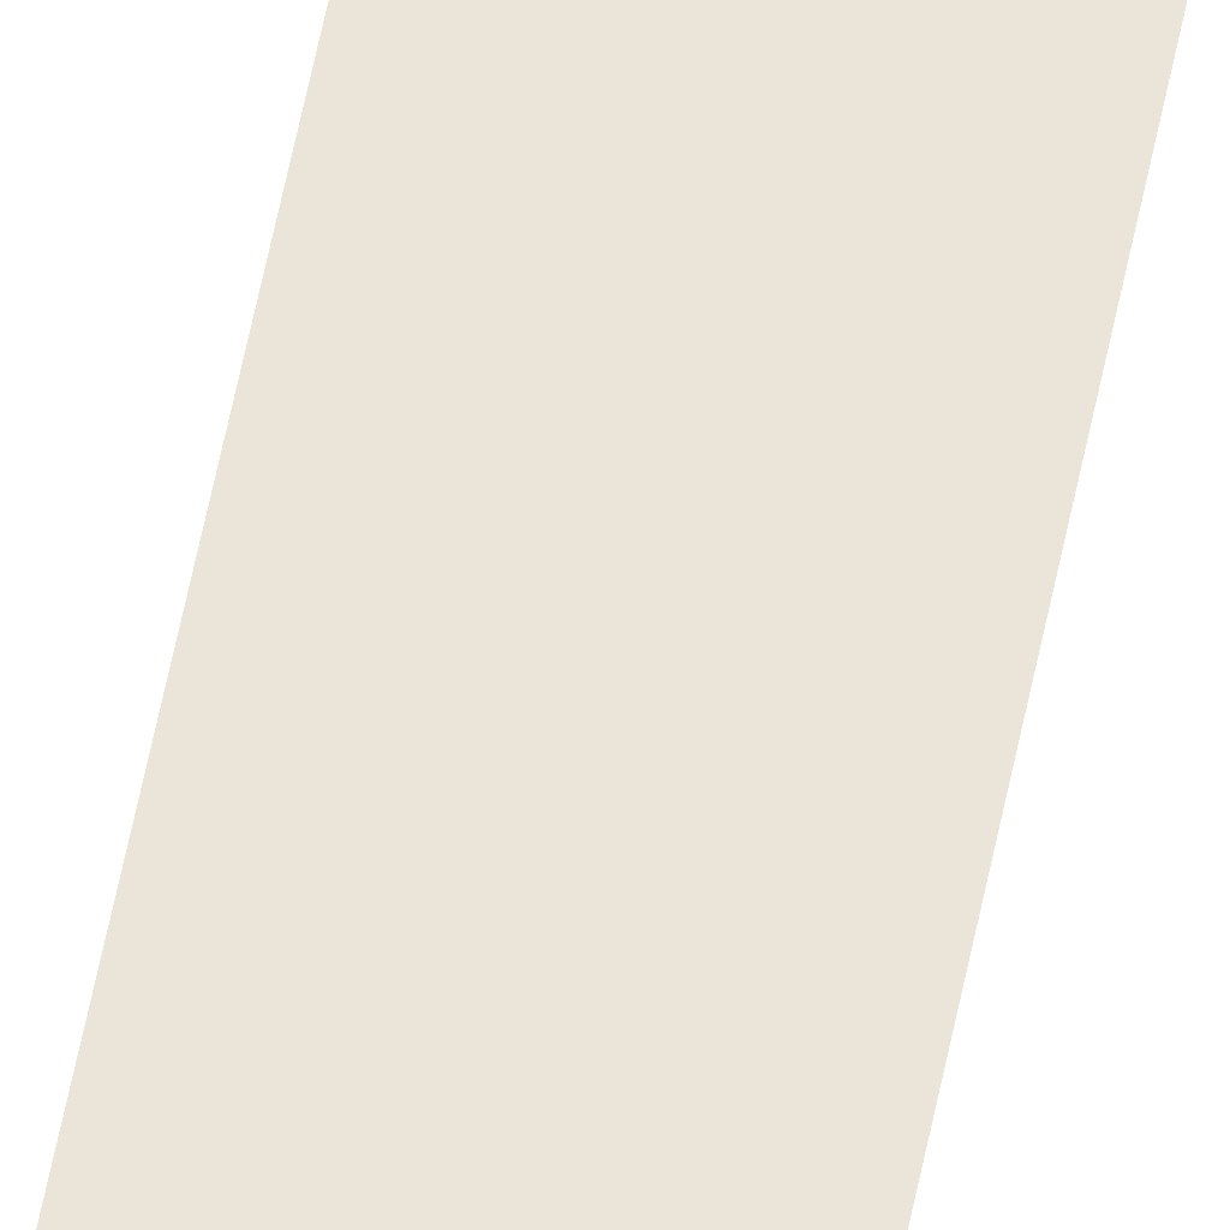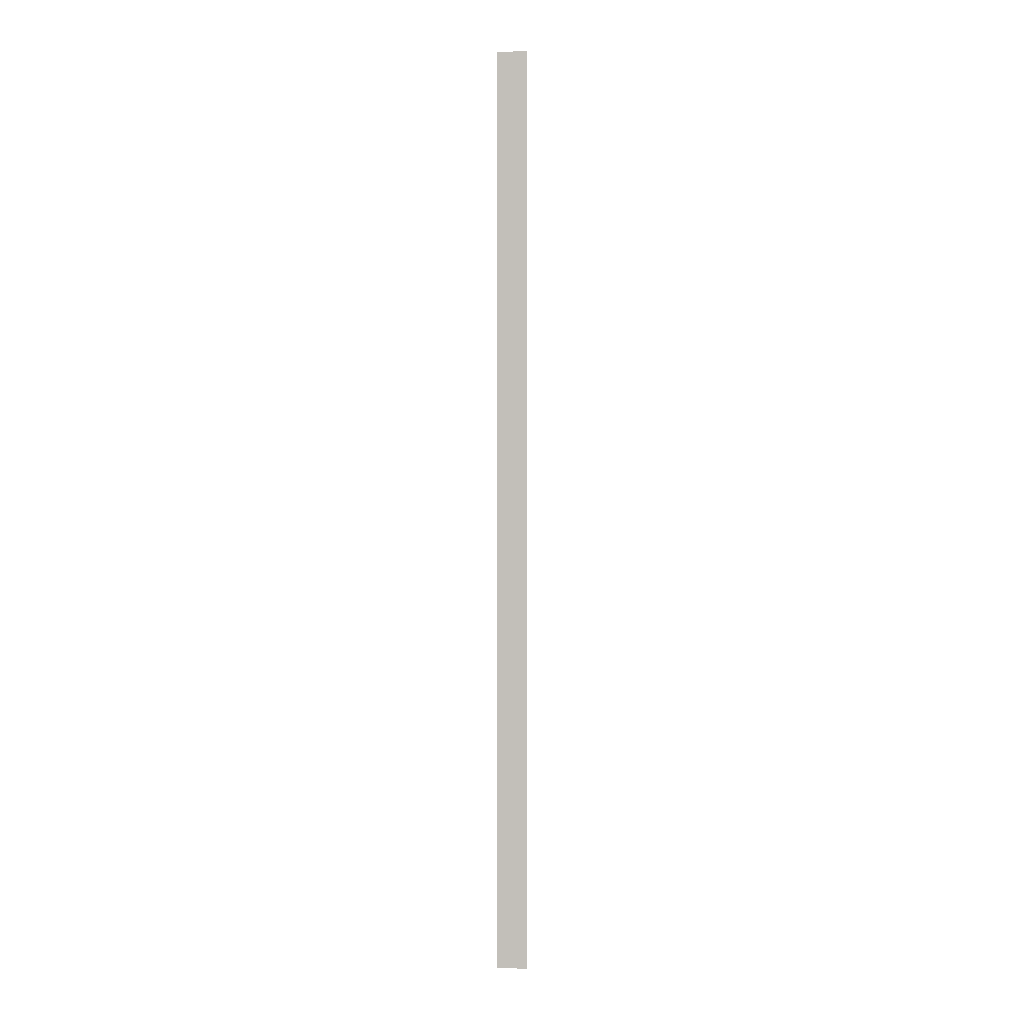
<metadata>
{"format":"obj","ext":"obj","renderer":"f3d","projection":"perspective","resolution":1024,"background":"white","views":[{"elev":59.2,"azim":11.3,"up":"+Z"},{"elev":1.0,"azim":-173.0,"up":"+Y"}]}
</metadata>
<code>
v 2 180 157.5
v 2 240 157.5
v 0 180 157.5
v 0 180 157.5
v 2 240 157.5
v 0 240 157.5
g inlet
f 1 2 3
f 4 5 6

</code>
